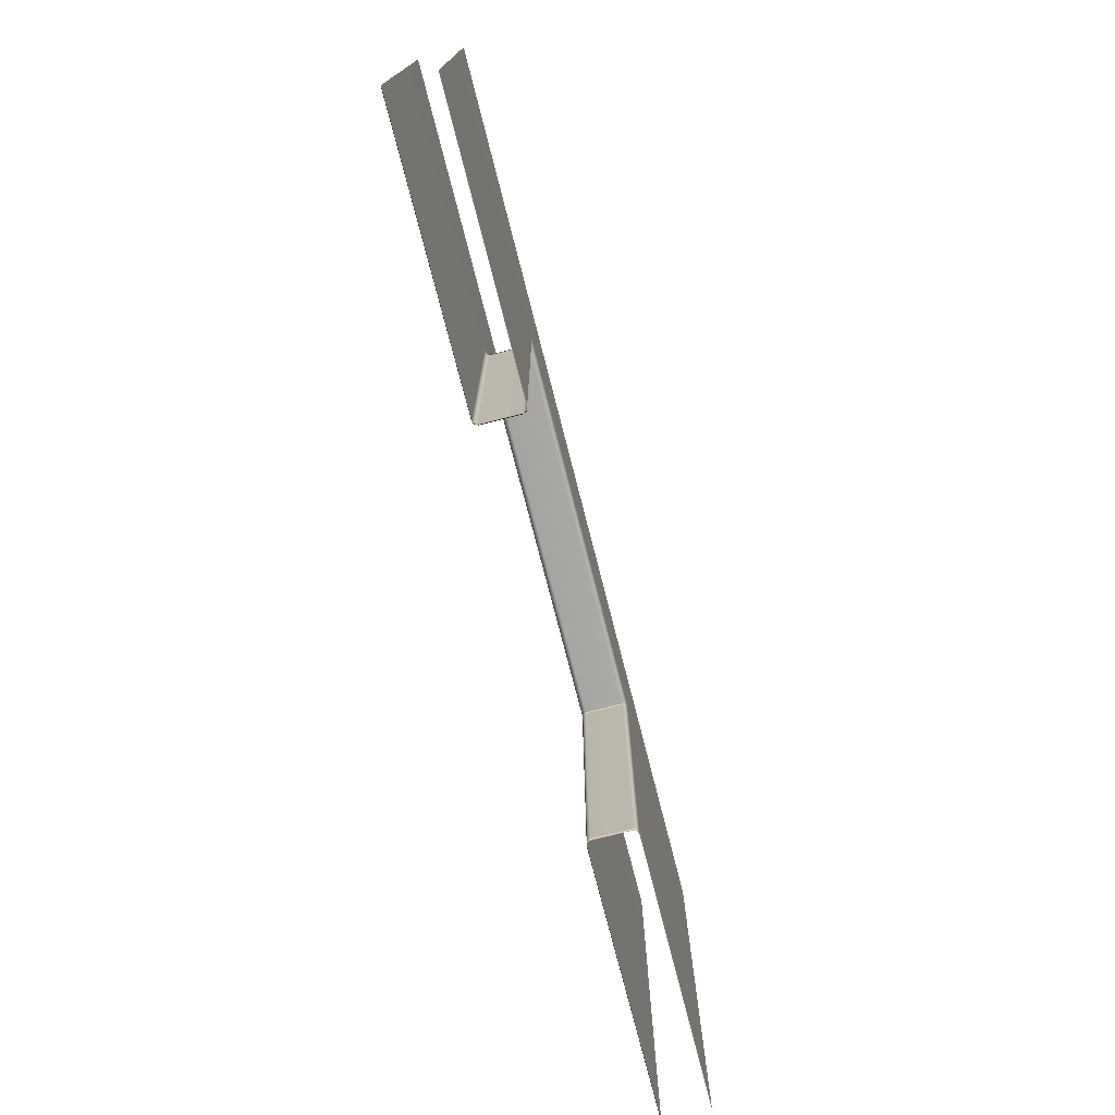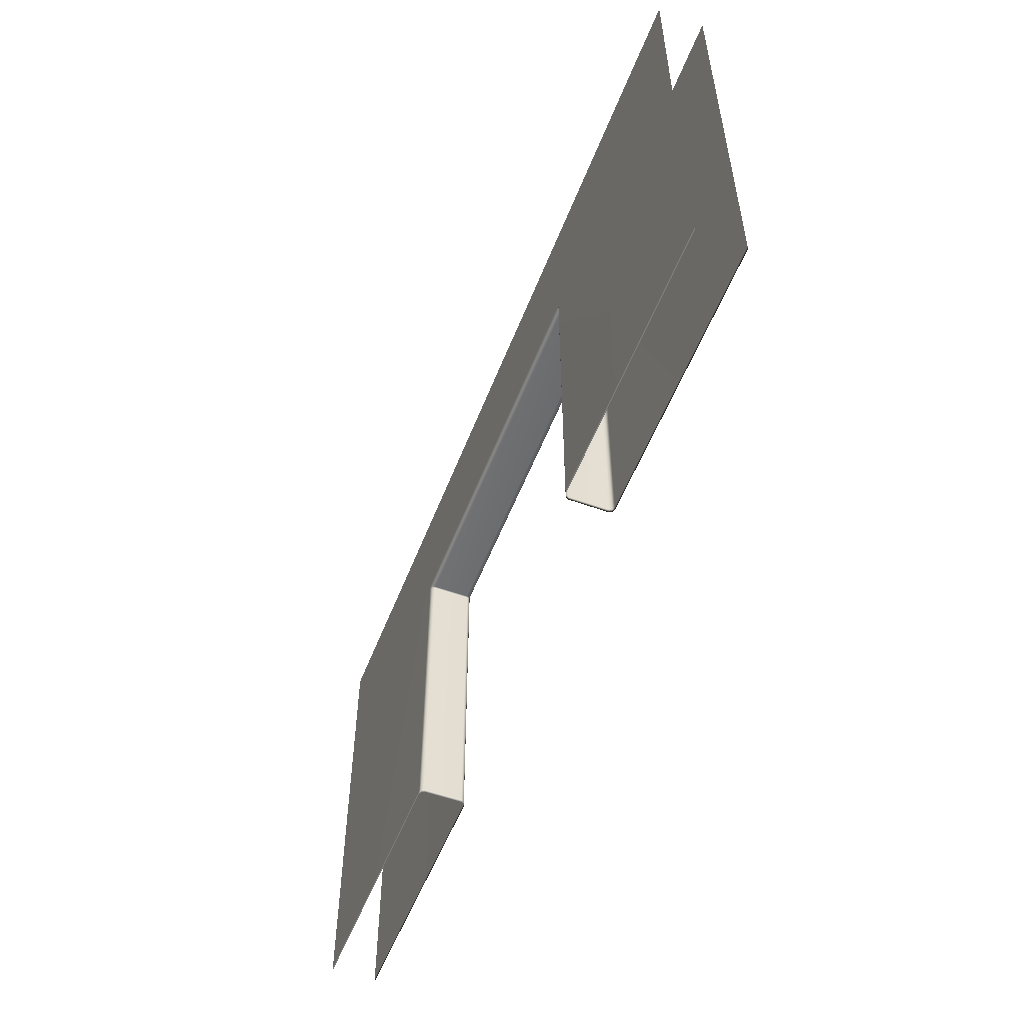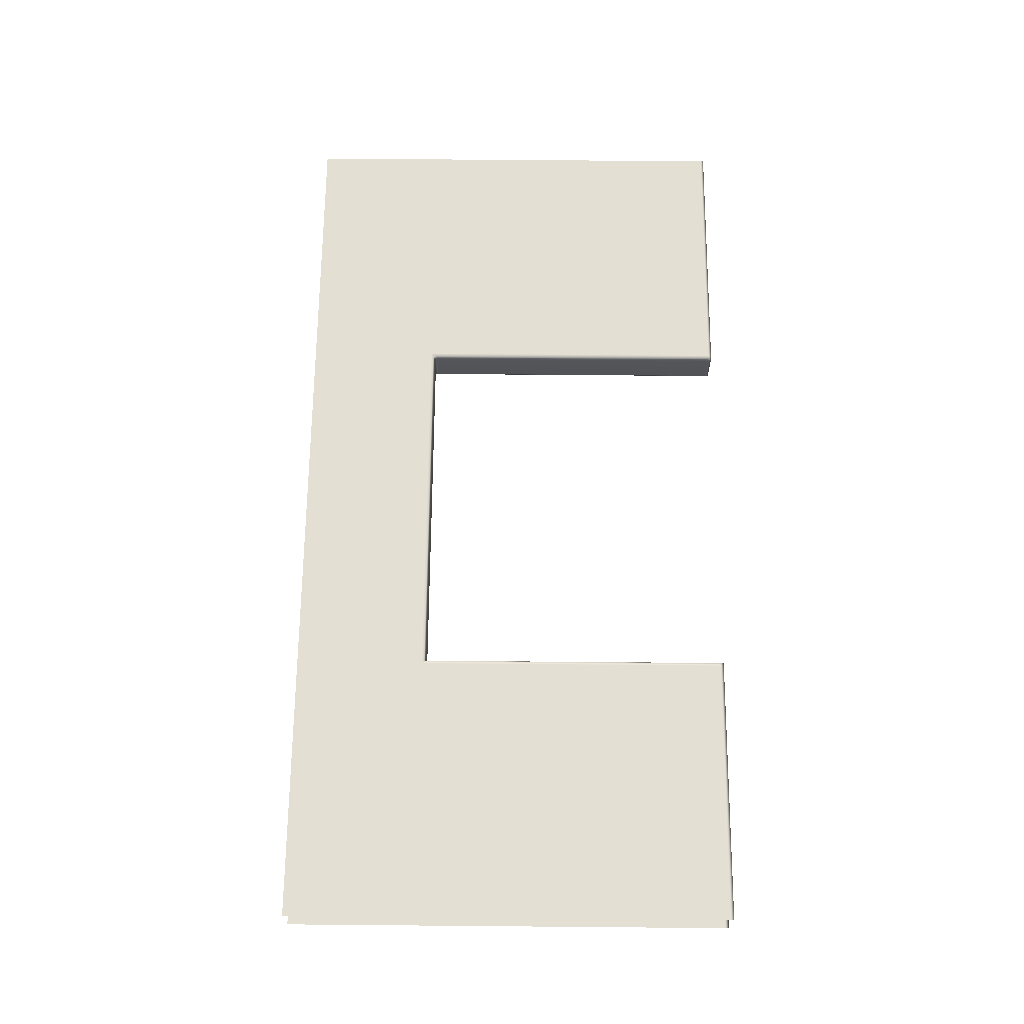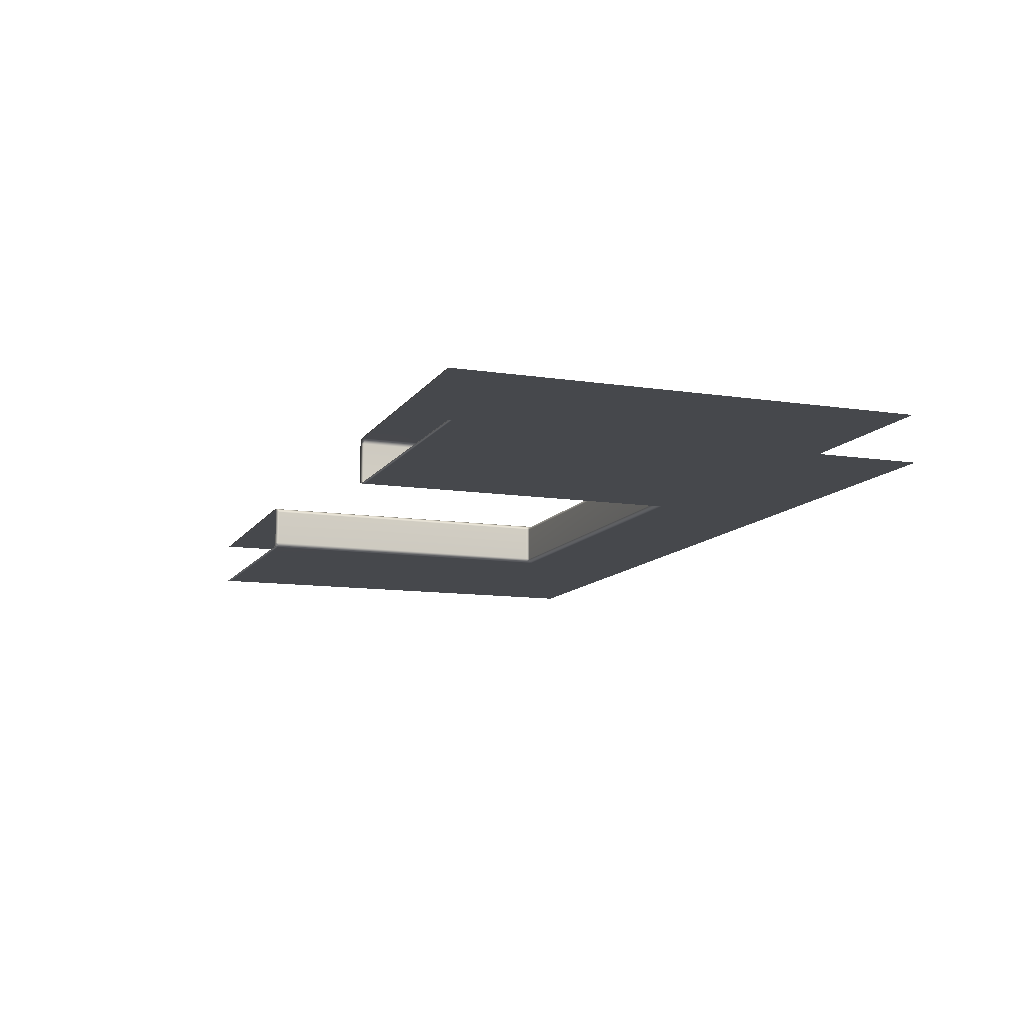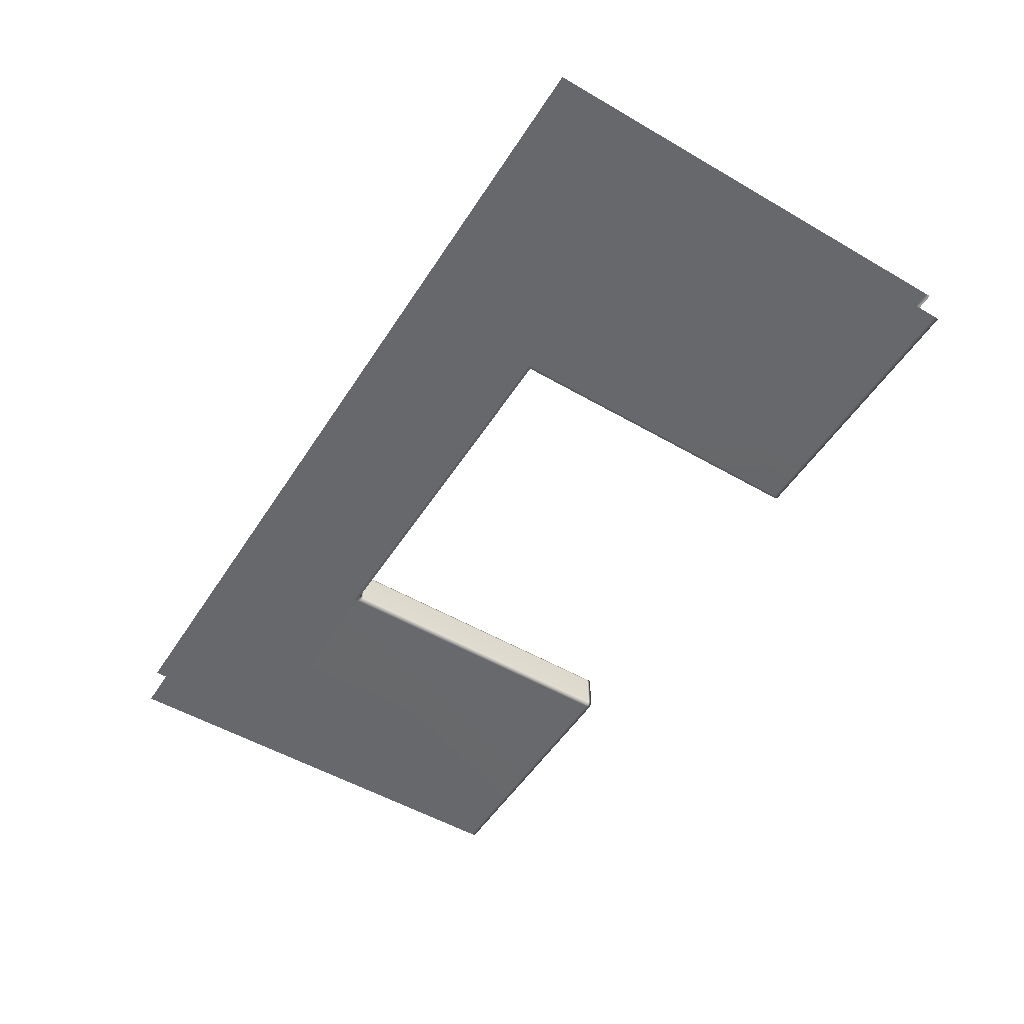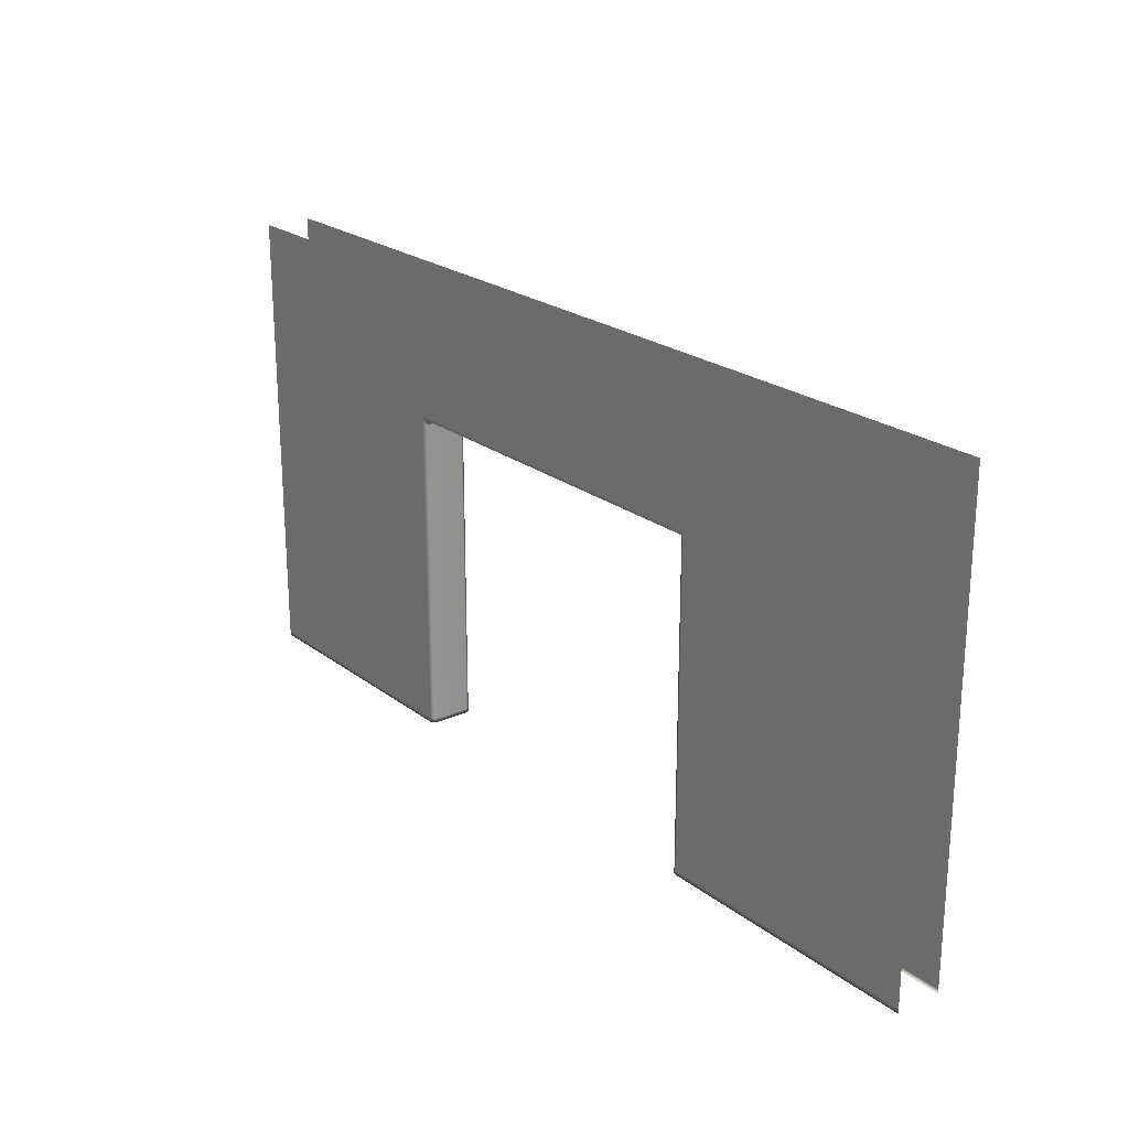
<metadata>
{"format":"obj","ext":"obj","renderer":"f3d","projection":"perspective","resolution":1024,"background":"white","views":[{"elev":-74.5,"azim":-75.7,"up":"+Y"},{"elev":-54.3,"azim":-111.0,"up":"+Y"},{"elev":66.6,"azim":-89.5,"up":"+Z"},{"elev":-11.3,"azim":69.5,"up":"+Z"},{"elev":-52.5,"azim":-122.0,"up":"+Z"},{"elev":22.8,"azim":-128.1,"up":"+Y"}]}
</metadata>
<code>
g default
v 1400 100 -4000
v -600 100 -4000
v 1400 1100 -4000
v -600 1100 -4000
v -600 100 -4100
v -600 1100 -4100
v 1400 100 -4100
v 1400 1100 -4100
v 0 1100 -4000
v 0 1100 -4100
v 806 1100 -4000
v 806 1100 -4100
v 1400 800 -4000
v -600 800 -4000
v -600 800 -4100
v 1400 800 -4100
v -2.929 100 -4003
v -9.999 100 -4000
v 0 100 -4010
v -9.999 810 -4000
v -2.929 802.9 -4003
v 0 800 -4010
v 806.7 100 -4003
v 803.8 100 -4010
v 813.8 100 -4000
v 813.8 810 -4000
v 806.7 802.9 -4003
v 803.8 800 -4010
v -2.929 100 -4097
v 0 100 -4090
v -9.999 100 -4100
v -9.999 810 -4100
v -2.929 802.9 -4097
v 0 800 -4090
v 806.7 100 -4097
v 813.8 100 -4100
v 803.8 100 -4090
v 813.8 810 -4100
v 806.7 802.9 -4097
v 803.8 800 -4090
v 1400 108.2 -4000
v 813.8 108.3 -4000
v 806.7 108.2 -4003
v 803.8 108.2 -4010
v 803.8 108.2 -4090
v 806.7 108.2 -4097
v 813.8 108.3 -4100
v 1400 108.2 -4100
v 1400 791.5 -4100
v 813.8 801.4 -4100
v 806.7 794.4 -4097
v 803.8 791.5 -4090
v 803.8 791.5 -4010
v 806.7 794.4 -4003
v 813.8 801.4 -4000
v 1400 791.5 -4000
v -600 790.8 -4000
v -9.999 800.7 -4000
v -2.929 793.7 -4003
v 0 790.8 -4010
v 0 790.8 -4090
v -2.929 793.7 -4097
v -9.999 800.7 -4100
v -600 790.8 -4100
v -600 108.9 -4000
v -9.999 109.1 -4000
v -2.929 109 -4003
v 0 108.9 -4010
v 0 108.9 -4090
v -2.929 109 -4097
v -9.999 109.1 -4100
v -600 108.9 -4100
g Wall_DiningRoomDivider
f 58 59 21 20
f 59 60 22 21
f 36 35 46 47
f 35 37 45 46
f 57 58 20 14
f 63 64 15 32
f 36 47 48 7
f 1 41 42 25
f 26 13 3 11
f 20 26 11 9
f 14 20 9 4
f 32 15 6 10
f 38 32 10 12
f 16 38 12 8
f 28 22 34 40
f 24 44 45 37
f 22 60 61 34
f 29 30 19 17 18 2 5 31
f 35 36 7 1 25 23 24 37
f 20 21 27 26
f 21 22 28 27
f 24 23 43 44
f 23 25 42 43
f 61 62 33 34
f 62 63 32 33
f 34 33 39 40
f 33 32 38 39
f 55 56 13 26
f 54 55 26 27
f 53 54 27 28
f 52 53 28 40
f 51 52 40 39
f 50 51 39 38
f 49 50 38 16
f 48 47 50 49
f 47 46 51 50
f 46 45 52 51
f 45 44 53 52
f 44 43 54 53
f 43 42 55 54
f 42 41 56 55
f 65 66 58 57
f 66 67 59 58
f 67 68 60 59
f 61 60 68 69
f 69 70 62 61
f 70 71 63 62
f 71 72 64 63
f 18 66 65 2
f 18 17 67 66
f 17 19 68 67
f 69 68 19 30
f 30 29 70 69
f 29 31 71 70
f 5 72 71 31

</code>
